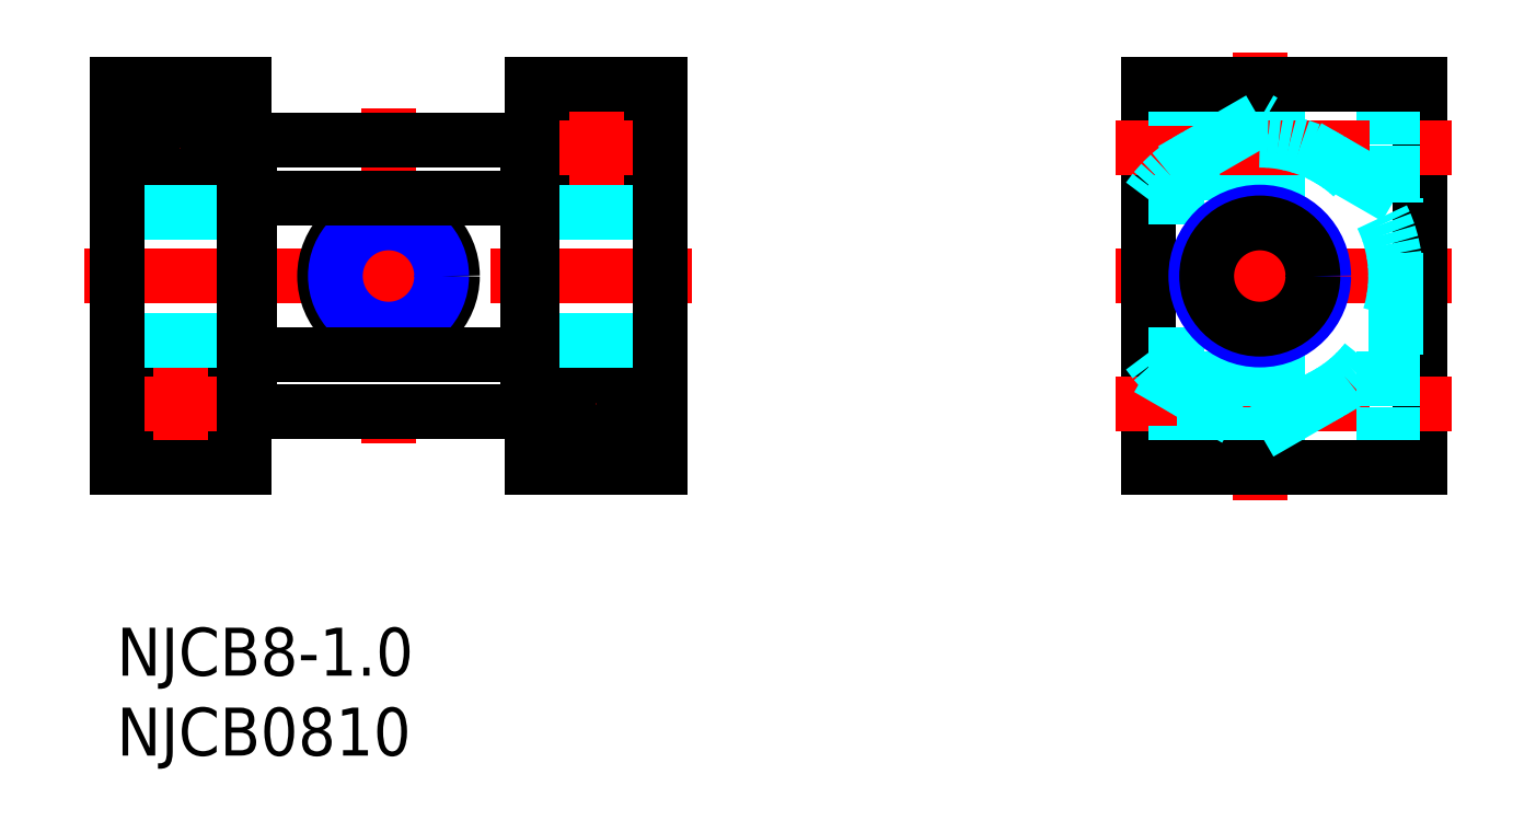
<metadata>
{"format":"dxf","ext":"dxf","renderer":"ezdxf+matplotlib","layout":"modelspace","background":"white","min_lineweight":24,"dpi":150}
</metadata>
<code>
0
SECTION
2
ENTITIES
0
INSERT
8
MSM_CONTINUOUS
2
*U2
10
0
20
0
30
0
0
INSERT
8
MSM_CONTINUOUS
2
*U3
10
0
20
0
30
0
0
LINE
8
MSM_CENTER
10
-2
20
22
30
0
11
36
21
22
31
0
0
LINE
8
MSM_CENTER
10
62.5
20
22
30
0
11
83.5
21
22
31
0
0
LINE
8
MSM_CENTER
10
71.5
20
8
30
0
11
71.5
21
36
31
0
0
LINE
8
MSM_CONTINUOUS
10
81.5
20
34
30
0
11
81.5
21
10
31
0
0
LINE
8
MSM_CONTINUOUS
10
64.5
20
34
30
0
11
64.5
21
10
31
0
0
LINE
8
MSM_CENTER
10
17
20
32.5
30
0
11
17
21
11.5
31
0
0
CIRCLE
8
MSM_CONTINUOUS
10
17
20
22
30
0
40
4
0
CIRCLE
8
MSM_NARROW
10
17
20
22
30
0
40
3.323
0
LINE
8
MSM_DASHED
10
64.5
20
26.92
30
0
11
68
21
26.92
31
0
0
LINE
8
MSM_DASHED
10
68
20
26.92
30
0
11
68
21
33.08
31
0
0
CIRCLE
8
MSM_CONTINUOUS
10
4
20
14
30
0
40
3.25
0
CIRCLE
8
MSM_CONTINUOUS
10
4
20
14
30
0
40
1.75
0
LINE
8
MSM_CENTER
10
4
20
18.25
30
0
11
4
21
9.75
31
0
0
LINE
8
MSM_CENTER
10
8.25
20
14
30
0
11
-0.25
21
14
31
0
0
LINE
8
MSM_CENTER
10
25.75
20
14
30
0
11
34.25
21
14
31
0
0
LINE
8
MSM_CENTER
10
30
20
18.25
30
0
11
30
21
9.75
31
0
0
CIRCLE
8
MSM_CONTINUOUS
10
30
20
14
30
0
40
1.75
0
CIRCLE
8
MSM_CONTINUOUS
10
30
20
14
30
0
40
3.25
0
CIRCLE
8
MSM_CONTINUOUS
10
30
20
30
30
0
40
3.25
0
CIRCLE
8
MSM_CONTINUOUS
10
30
20
30
30
0
40
1.75
0
LINE
8
MSM_CENTER
10
30
20
25.75
30
0
11
30
21
34.25
31
0
0
LINE
8
MSM_CENTER
10
25.75
20
30
30
0
11
34.25
21
30
31
0
0
LINE
8
MSM_CENTER
10
8.25
20
30
30
0
11
-0.25
21
30
31
0
0
LINE
8
MSM_CENTER
10
4
20
25.75
30
0
11
4
21
34.25
31
0
0
CIRCLE
8
MSM_CONTINUOUS
10
4
20
30
30
0
40
1.75
0
CIRCLE
8
MSM_CONTINUOUS
10
4
20
30
30
0
40
3.25
0
LINE
8
MSM_DASHED
10
68
20
28.42
30
0
11
81.5
21
28.42
31
0
0
LINE
8
MSM_DASHED
10
68
20
31.92
30
0
11
81.5
21
31.92
31
0
0
LINE
8
MSM_CENTER
10
62.5
20
30
30
0
11
83.5
21
30
31
0
0
LINE
8
MSM_CENTER
10
62.5
20
14
30
0
11
83.5
21
14
31
0
0
LINE
8
MSM_DASHED
10
68
20
12.08
30
0
11
81.5
21
12.08
31
0
0
LINE
8
MSM_DASHED
10
68
20
15.58
30
0
11
81.5
21
15.58
31
0
0
LINE
8
MSM_DASHED
10
68
20
17.08
30
0
11
68
21
10.92
31
0
0
LINE
8
MSM_DASHED
10
64.5
20
17.08
30
0
11
68
21
17.08
31
0
0
LINE
8
MSM_DASHED
10
34
20
20.34
30
0
11
34
21
20.34
31
0
0
LINE
8
MSM_DASHED
10
34
20
18.68
30
0
11
33.32
21
18
31
0
0
LINE
8
MSM_DASHED
10
34
20
22
30
0
11
34
21
22
31
0
0
LINE
8
MSM_DASHED
10
34
20
25.32
30
0
11
33.32
21
26
31
0
0
LINE
8
MSM_DASHED
10
34
20
26
30
0
11
26
21
26
31
0
0
LINE
8
MSM_DASHED
10
34
20
18
30
0
11
26
21
18
31
0
0
CIRCLE
8
MSM_NARROW
10
71.5
20
22
30
0
40
4
0
CIRCLE
8
MSM_CONTINUOUS
10
71.5
20
22
30
0
40
3.323
0
LINE
8
MSM_DASHED
10
0
20
26
30
0
11
8
21
26
31
0
0
LINE
8
MSM_DASHED
10
0
20
25.32
30
0
11
0.6765
21
26
31
0
0
LINE
8
MSM_DASHED
10
2.84e-14
20
22
30
0
11
-0.0001
21
22
31
0
0
LINE
8
MSM_DASHED
10
0
20
18.68
30
0
11
0.6765
21
18
31
0
0
LINE
8
MSM_DASHED
10
2.84e-14
20
20.34
30
0
11
2.84e-14
21
20.34
31
0
0
LINE
8
MSM_DASHED
10
0
20
18
30
0
11
8
21
18
31
0
0
ARC
8
MSM_DASHED
10
71.5
20
22
30
0
40
8.5
50
214.6
51
145.4
0
LINE
8
MSM_CONTINUOUS
10
8
20
26.91
30
0
11
26
21
26.91
31
0
0
LINE
8
MSM_CONTINUOUS
10
26
20
17.09
30
0
11
8
21
17.09
31
0
0
LINE
8
MSM_DASHED
10
64.5
20
33.08
30
0
11
68
21
33.08
31
0
0
LINE
8
MSM_DASHED
10
64.5
20
10.92
30
0
11
68
21
10.92
31
0
0
LINE
8
MSM_CONTINUOUS
10
81.5
20
34
30
0
11
64.5
21
34
31
0
0
LINE
8
MSM_CONTINUOUS
10
64.5
20
10
30
0
11
81.5
21
10
31
0
0
LINE
8
MSM_CONTINUOUS
10
26
20
10
30
0
11
34
21
10
31
0
0
LINE
8
MSM_CONTINUOUS
10
34
20
10
30
0
11
34
21
34
31
0
0
LINE
8
MSM_CONTINUOUS
10
34
20
34
30
0
11
26
21
34
31
0
0
LINE
8
MSM_CONTINUOUS
10
26
20
34
30
0
11
26
21
10
31
0
0
LINE
8
MSM_CONTINUOUS
10
0
20
10
30
0
11
8
21
10
31
0
0
LINE
8
MSM_CONTINUOUS
10
8
20
10
30
0
11
8
21
34
31
0
0
LINE
8
MSM_CONTINUOUS
10
8
20
34
30
0
11
0
21
34
31
0
0
LINE
8
MSM_CONTINUOUS
10
0
20
34
30
0
11
0
21
10
31
0
0
LINE
8
MSM_CONTINUOUS
10
8.3
20
13.5
30
0
11
25.7
21
13.5
31
0
0
LINE
8
MSM_CONTINUOUS
10
25.7
20
13.5
30
0
11
25.7
21
30.5
31
0
0
LINE
8
MSM_CONTINUOUS
10
25.7
20
30.5
30
0
11
8.3
21
30.5
31
0
0
LINE
8
MSM_CONTINUOUS
10
8.3
20
30.5
30
0
11
8.3
21
13.5
31
0
0
LINE
8
MSM_DASHED
10
64.5
20
16.23
30
0
11
71.5
21
12.19
31
0
0
LINE
8
MSM_DASHED
10
71.5
20
12.19
30
0
11
80
21
17.09
31
0
0
LINE
8
MSM_DASHED
10
80
20
17.09
30
0
11
80
21
26.91
31
0
0
LINE
8
MSM_DASHED
10
80
20
26.91
30
0
11
71.5
21
31.81
31
0
0
LINE
8
MSM_DASHED
10
71.5
20
31.81
30
0
11
64.5
21
27.77
31
0
0
ENDSEC
0
EOF

</code>
